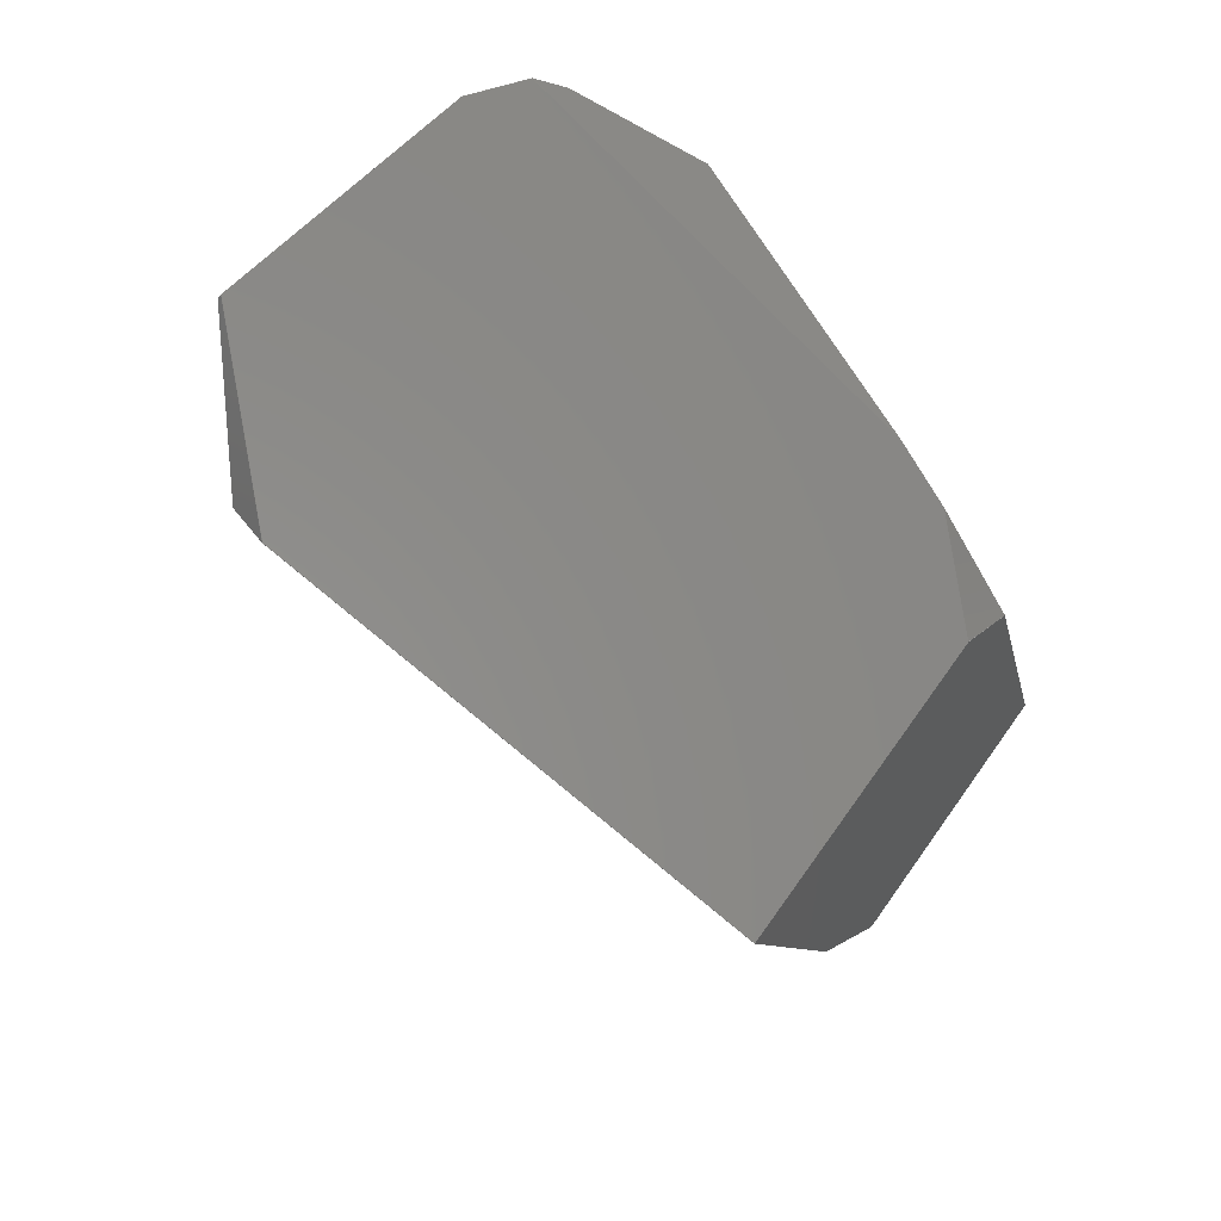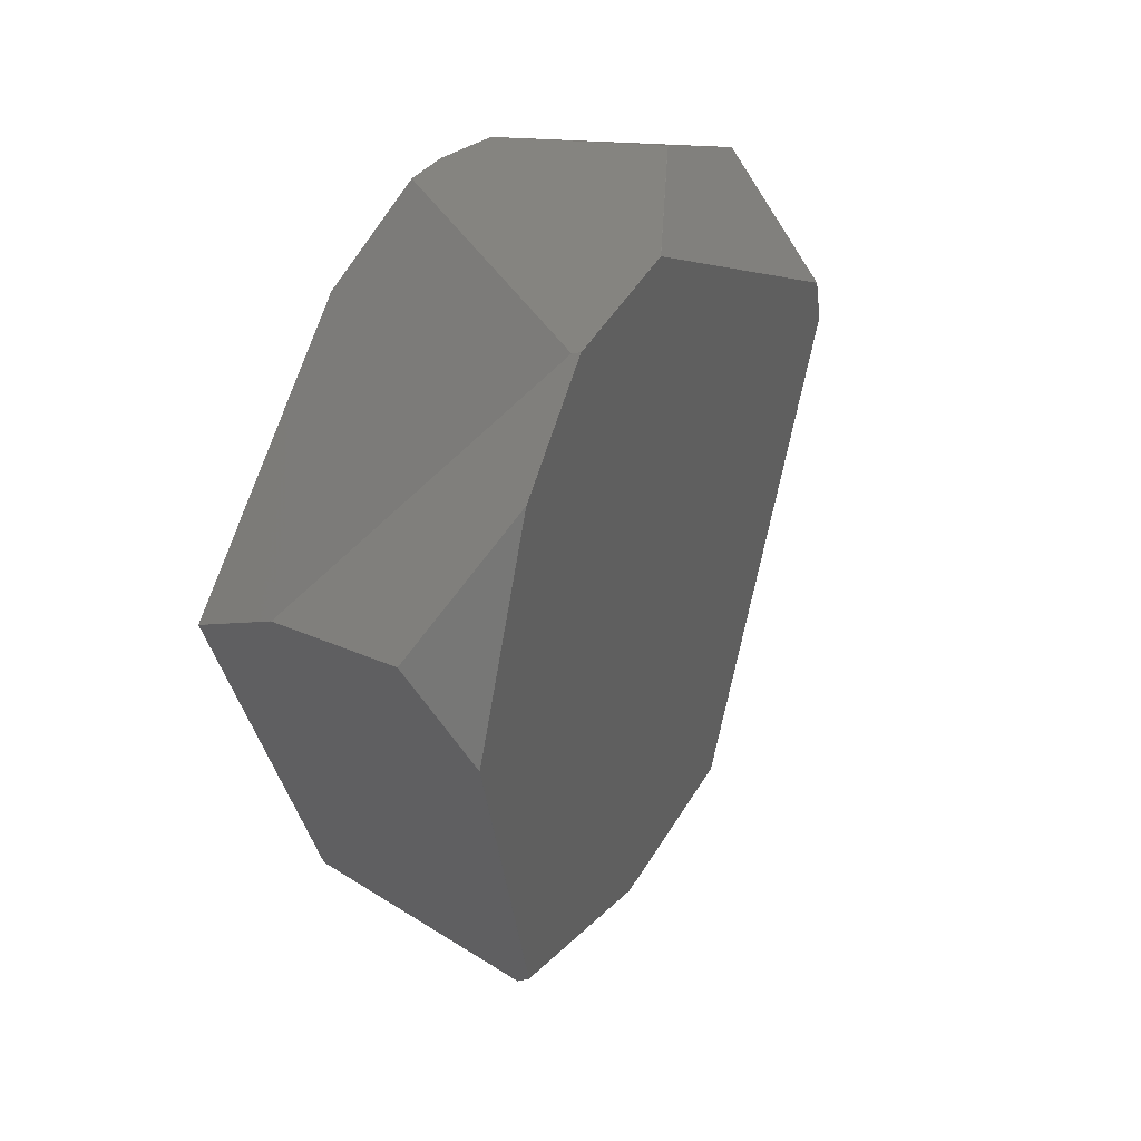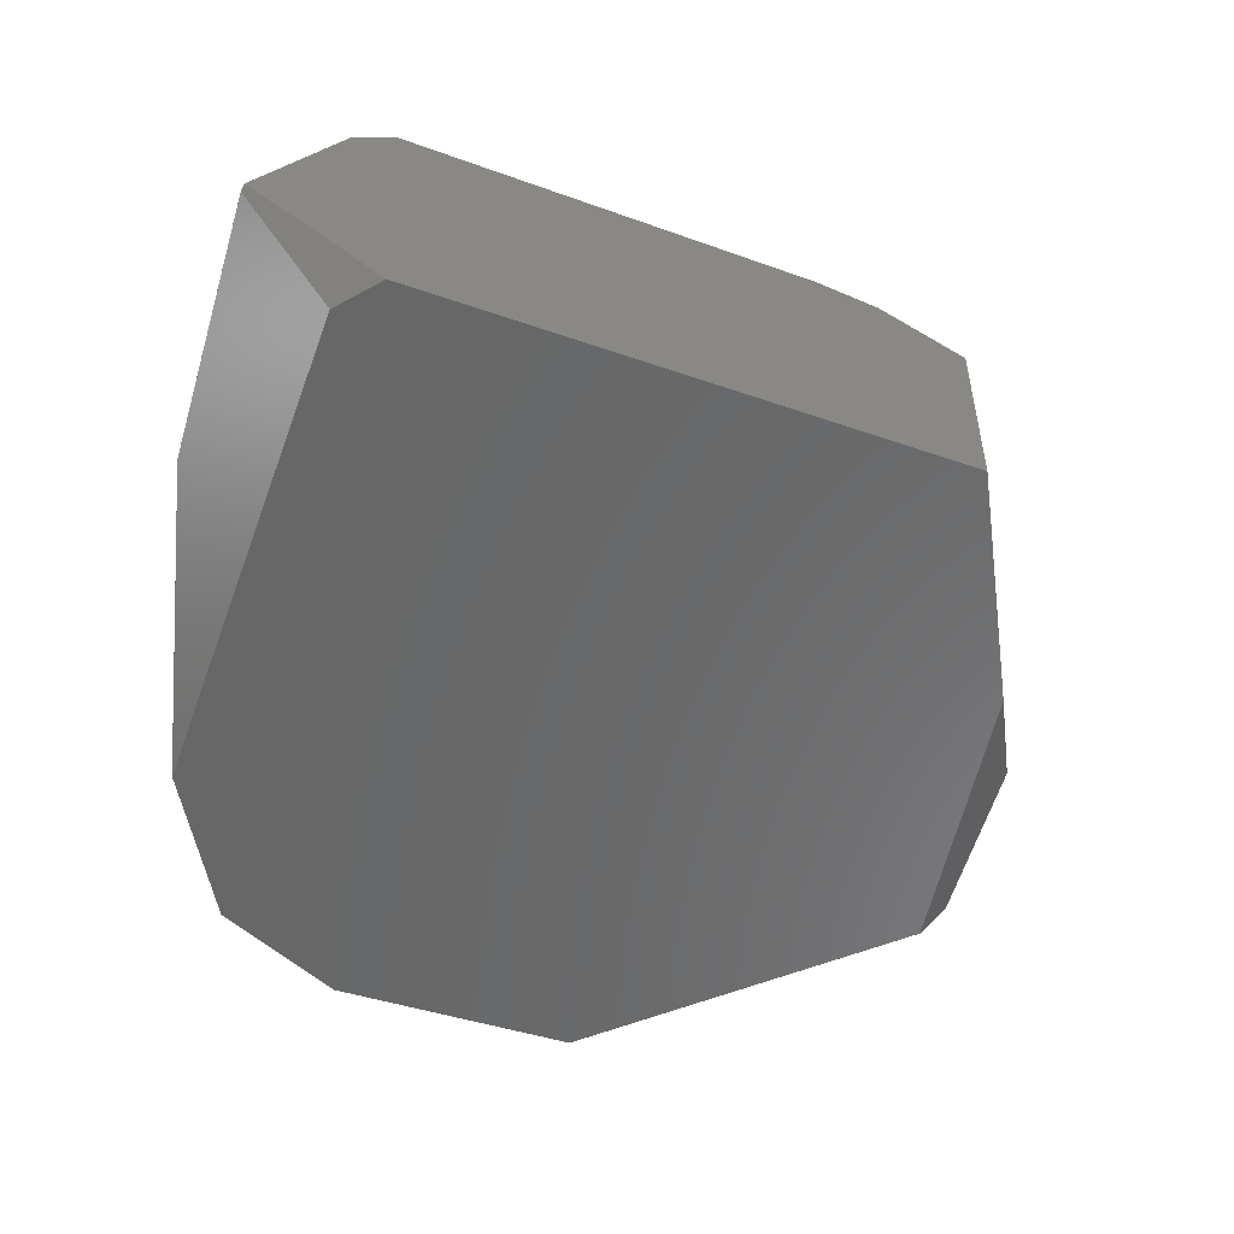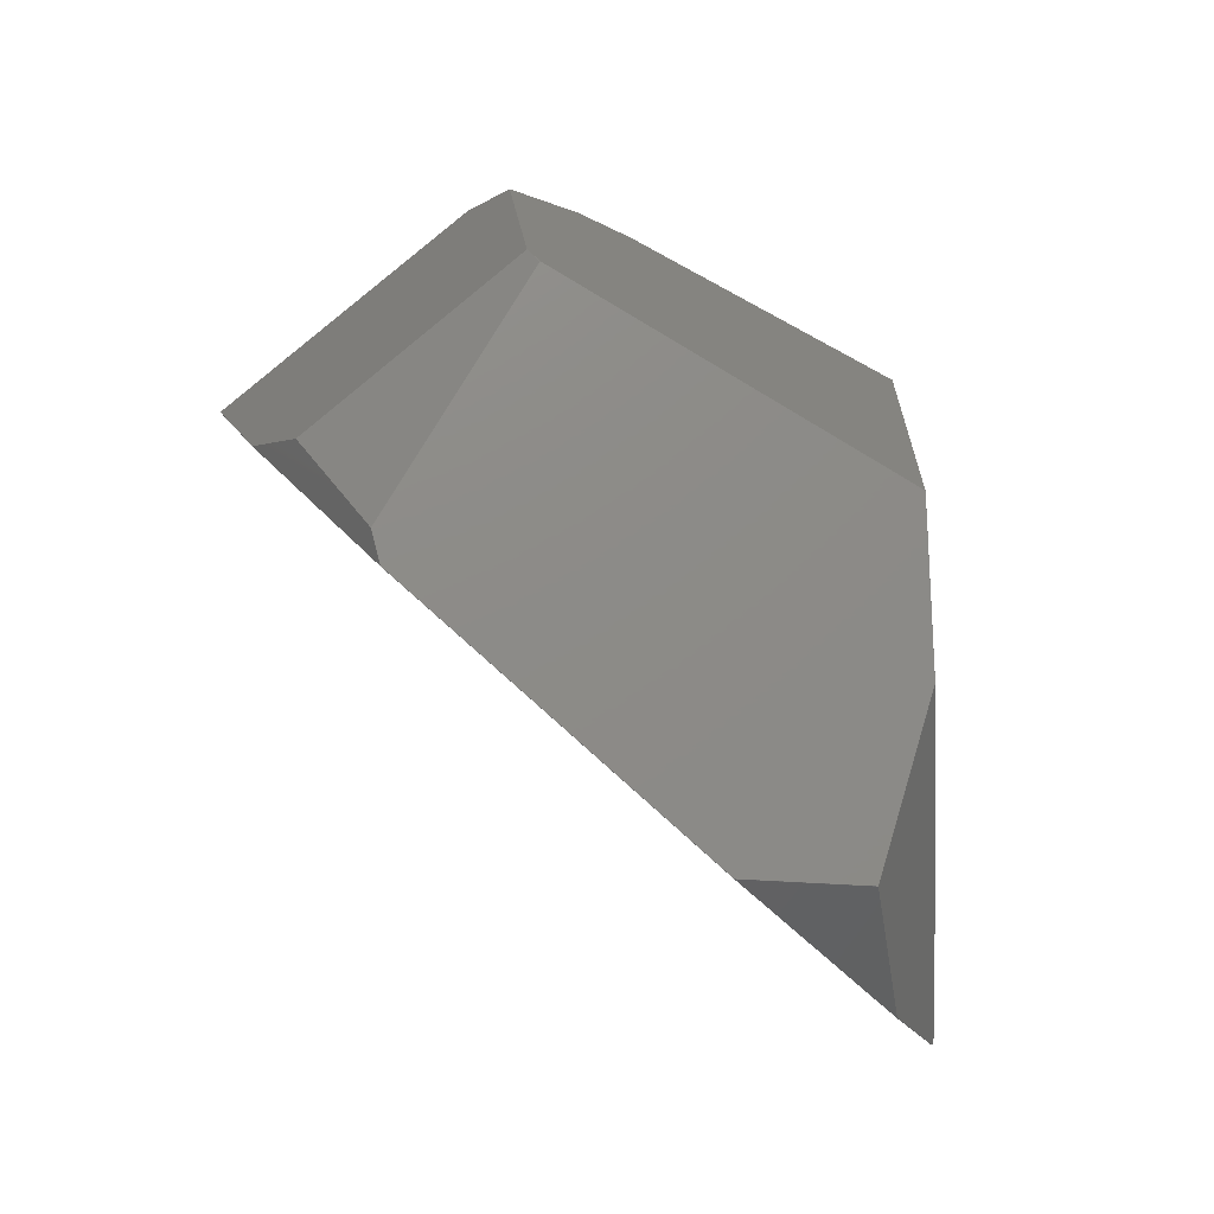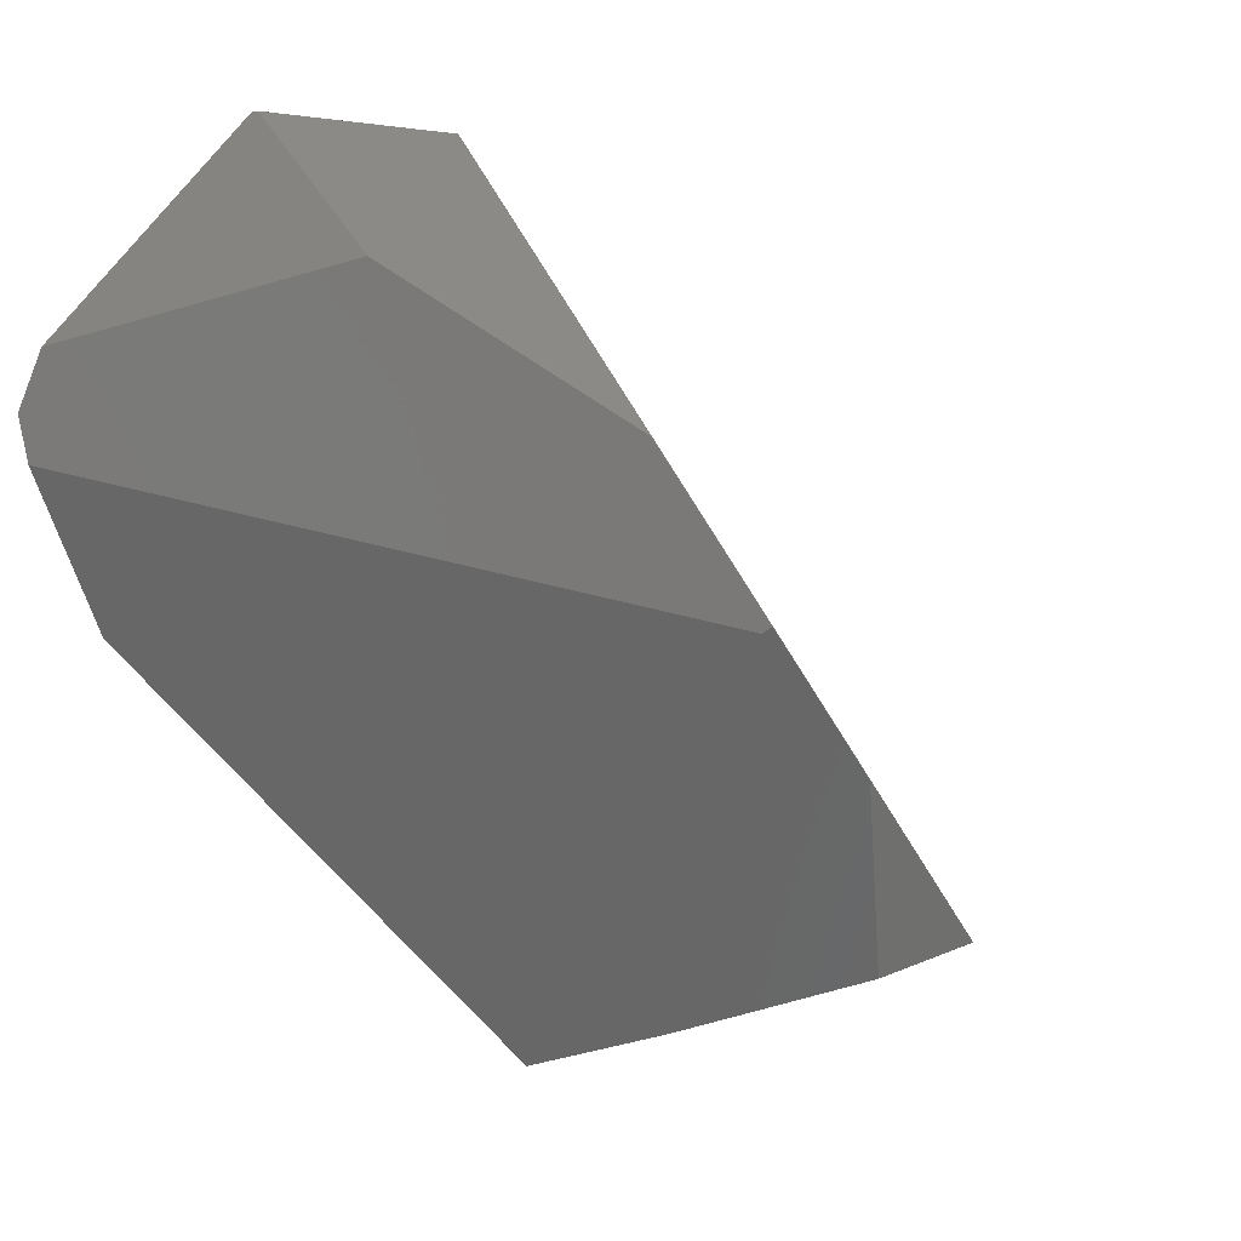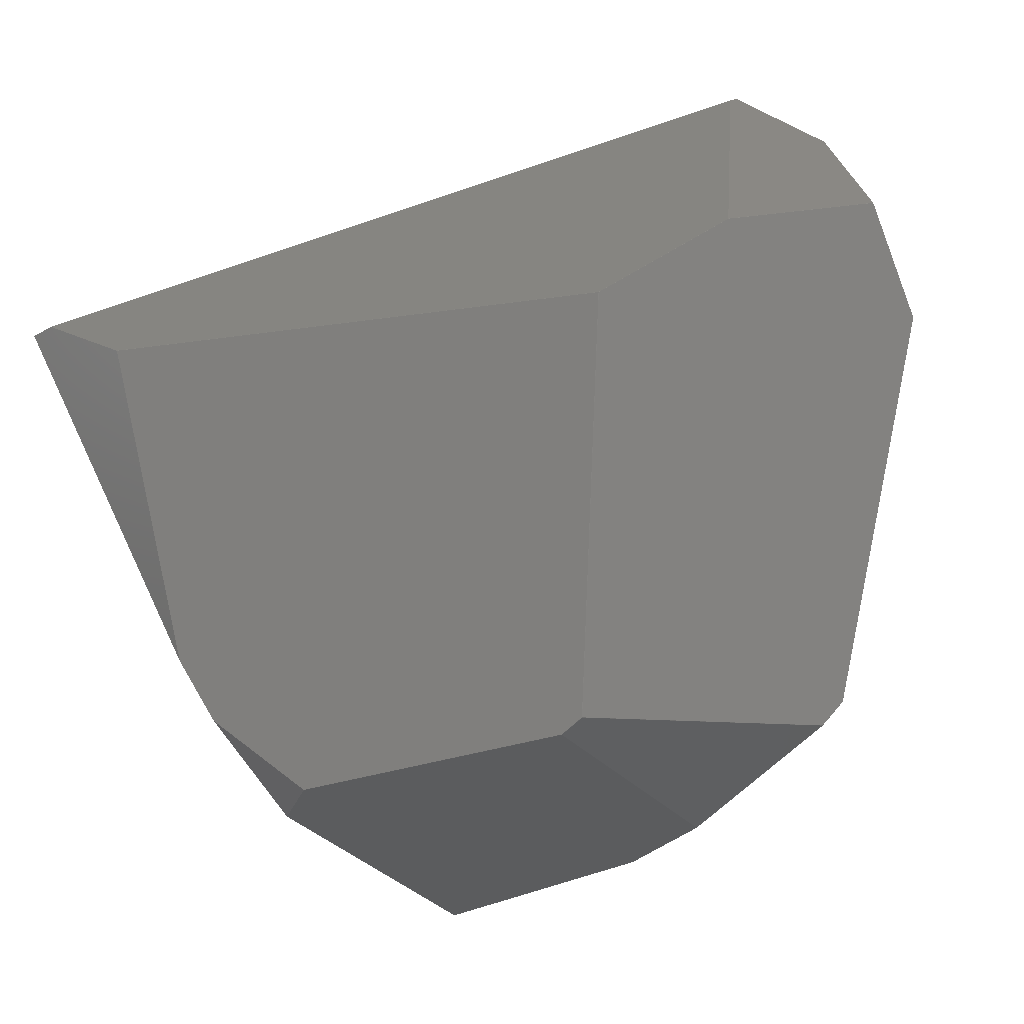
<metadata>
{"format":"stl","ext":"stl","renderer":"f3d","projection":"perspective","resolution":1024,"background":"white","views":[{"elev":65.8,"azim":107.4,"up":"+Y"},{"elev":-58.7,"azim":-31.3,"up":"+Y"},{"elev":9.3,"azim":73.7,"up":"+Y"},{"elev":-58.7,"azim":-163.0,"up":"+Y"},{"elev":44.7,"azim":-49.1,"up":"+Z"},{"elev":-51.1,"azim":-72.7,"up":"+Z"}]}
</metadata>
<code>
# stl→obj: 79 verts, 154 faces
v 238.3 -375.3 208.3
v 191.1 -370.5 229.8
v 238.2 -375.3 208.3
v 217.6 -252 373.2
v 195.3 -318.7 351
v 201.1 -354.3 303.9
v 331.9 -311 85.58
v 389.6 -204.2 76.93
v 195.2 -318.7 351
v 217.5 -252 373.2
v 195.2 -318.6 351
v 141.3 -262 140
v 141.3 -262.1 140
v 141.3 -262.1 140.1
v 193.2 -316.1 347.7
v 170.1 10.1 265.3
v 161.1 -3.786 254.2
v 161.1 -3.786 254.3
v 424.1 -111.1 100.8
v 241.6 -50.23 100.8
v 170.2 10.1 265.2
v 332.4 -301.3 74.72
v 332.3 -301.3 74.72
v 256.2 -219.3 28.59
v 193.2 -316 347.7
v 238.3 -375.3 208.2
v 331.9 -311 85.48
v 201 -354.3 303.9
v 389.6 -204.1 76.83
v 424.1 -111.2 100.8
v 389.6 -204.2 76.83
v 331.8 -311 85.48
v 277.5 -95.67 46.27
v 149.9 -47.3 202.2
v 256.1 -219.3 28.59
v 256.1 -219.2 28.59
v 424.1 -111.1 100.9
v 238.2 -375.3 208.2
v 185.3 9.936 287.3
v 170.2 10.1 265.3
v 355 -41.96 308.2
v 355 -41.96 308.1
v 280.4 -8.332 347.5
v 141.3 -262 140.1
v 149.9 -47.4 202.3
v 154.7 -314.1 189.1
v 424.1 -111.2 100.9
v 241.5 -50.23 100.8
v 258.5 -60.82 78.68
v 280.4 -8.332 347.6
v 340.2 -53.44 326.5
v 355 -42.06 308.2
v 260.8 -209.5 26.68
v 260.9 -209.5 26.68
v 228.4 -118.9 369.1
v 191.2 -370.5 229.8
v 191.1 -370.5 229.7
v 149.9 -47.3 202.3
v 161.1 -3.886 254.3
v 170.1 10.1 265.2
v 228.5 -118.9 369.1
v 217.5 -251.9 373.2
v 362.6 -239 62.43
v 362.6 -238.9 62.43
v 260.9 -209.6 26.68
v 299.7 -79.4 56.63
v 299.6 -79.4 56.63
v 277.6 -95.67 46.27
v 185.4 9.936 287.3
v 340.2 -53.34 326.5
v 154.7 -314.1 189
v 260.8 -209.6 26.68
v 280.7 -11.36 349.2
v 217.6 -251.9 373.2
v 280.6 -11.36 349.2
v 280.3 -8.332 347.6
v 258.6 -60.82 78.68
v 280.7 -11.46 349.2
v 185.4 9.936 287.2
f 1 2 3
f 4 5 6
f 1 7 8
f 9 10 11
f 12 13 14
f 15 9 11
f 16 17 18
f 19 20 21
f 22 23 24
f 10 5 4
f 1 4 6
f 10 9 5
f 15 11 25
f 1 8 4
f 26 27 1
f 9 2 28
f 29 30 31
f 27 26 32
f 33 12 34
f 35 12 36
f 5 9 6
f 7 27 8
f 37 30 19
f 32 38 23
f 16 39 40
f 41 42 43
f 12 44 34
f 15 45 46
f 37 41 47
f 42 37 19
f 26 1 38
f 27 32 22
f 48 49 33
f 41 43 50
f 51 47 52
f 53 33 54
f 49 48 20
f 11 55 39
f 6 2 56
f 38 2 57
f 1 27 7
f 8 51 4
f 45 18 58
f 15 18 59
f 48 60 20
f 61 55 62
f 48 33 34
f 17 16 60
f 14 13 46
f 45 14 46
f 63 29 31
f 63 54 64
f 63 22 65
f 54 63 65
f 22 32 23
f 32 26 38
f 49 66 67
f 66 54 68
f 51 8 47
f 39 50 69
f 20 60 21
f 29 54 19
f 53 54 65
f 13 12 35
f 51 41 70
f 10 4 62
f 11 18 25
f 18 15 25
f 18 45 59
f 45 15 59
f 16 18 39
f 18 11 39
f 2 9 46
f 9 15 46
f 12 14 44
f 14 45 44
f 8 30 47
f 30 37 47
f 65 24 35
f 53 35 36
f 2 38 3
f 38 1 3
f 2 46 57
f 13 57 71
f 18 34 58
f 18 17 34
f 48 34 60
f 34 17 60
f 66 33 67
f 33 49 67
f 27 22 31
f 22 63 31
f 54 66 19
f 30 29 19
f 54 33 68
f 33 66 68
f 53 65 72
f 65 22 24
f 55 61 73
f 61 62 74
f 55 11 62
f 11 10 62
f 55 73 75
f 41 37 42
f 2 6 28
f 6 9 28
f 2 1 56
f 1 6 56
f 39 55 76
f 42 19 43
f 47 41 52
f 41 51 52
f 38 57 23
f 57 13 23
f 24 23 35
f 23 13 35
f 57 46 71
f 46 13 71
f 34 44 58
f 44 45 58
f 43 19 21
f 60 16 40
f 54 29 64
f 29 63 64
f 30 8 31
f 8 27 31
f 62 4 74
f 61 74 73
f 19 66 20
f 49 20 77
f 74 4 73
f 51 73 78
f 76 73 50
f 39 76 50
f 20 66 77
f 66 49 77
f 65 35 72
f 35 53 72
f 12 33 36
f 33 53 36
f 43 21 79
f 73 51 70
f 73 70 50
f 70 41 50
f 73 76 75
f 76 55 75
f 73 4 78
f 4 51 78
f 60 40 21
f 50 43 79
f 21 40 79
f 50 79 69
f 79 40 69
f 40 39 69

</code>
